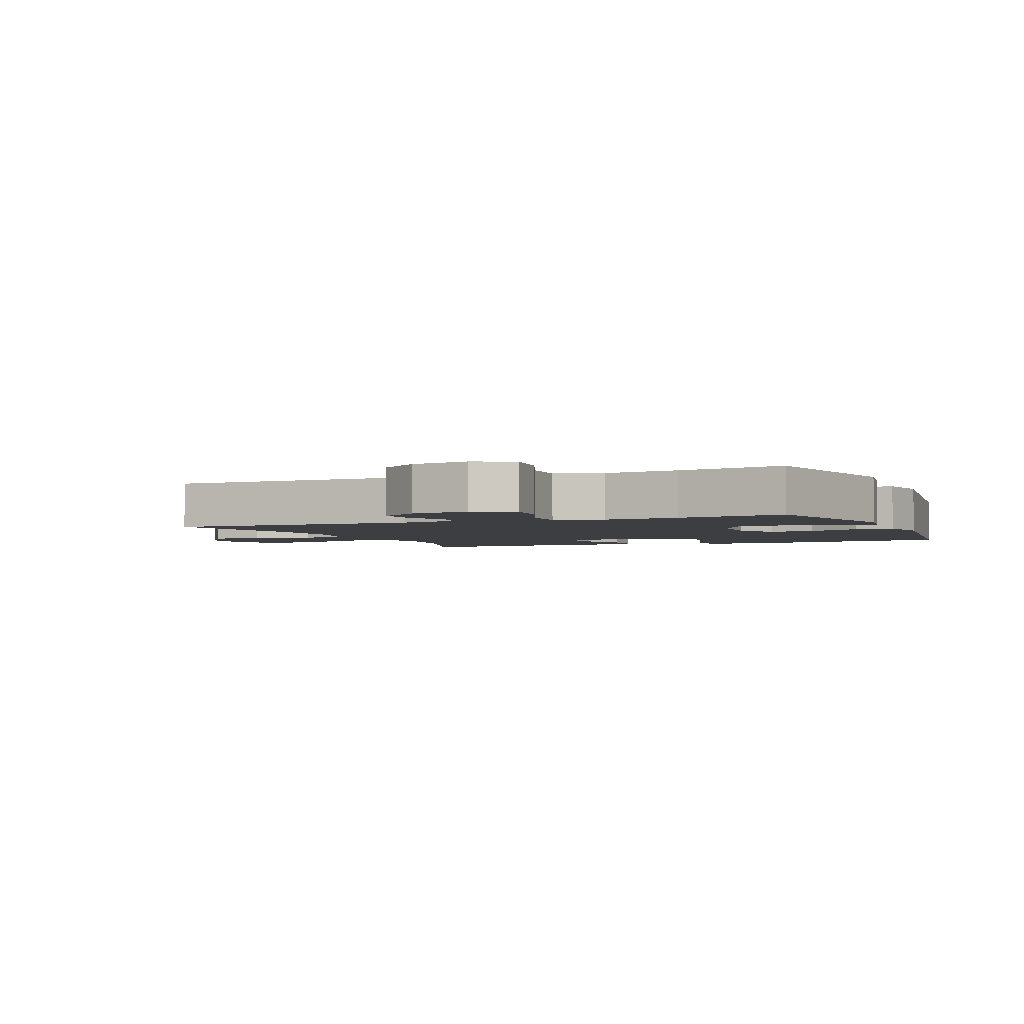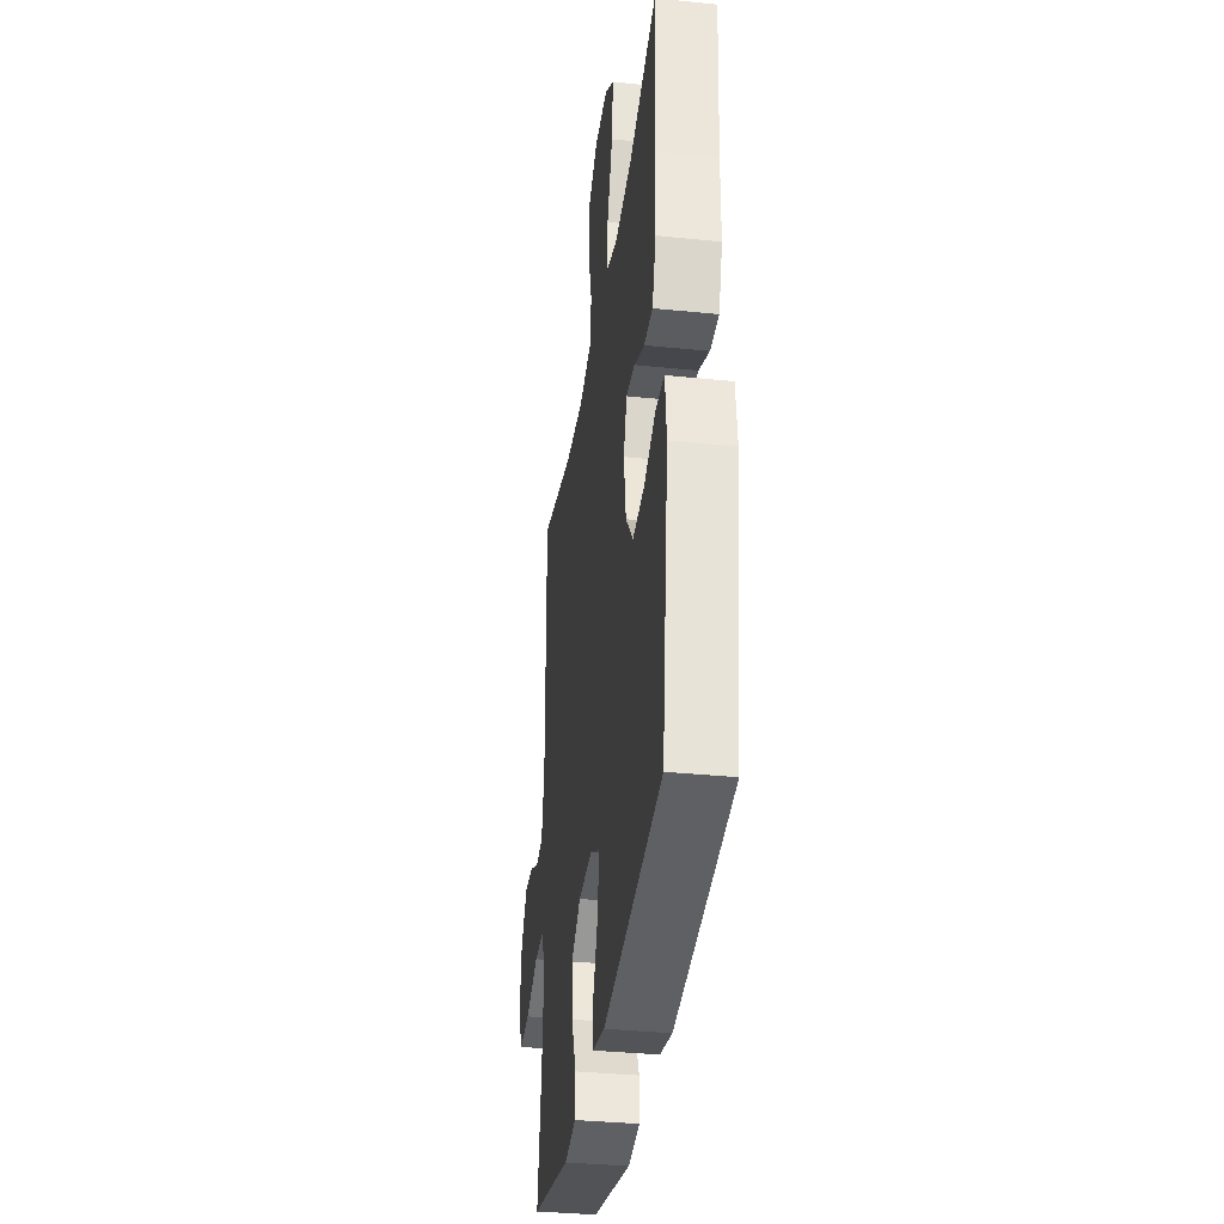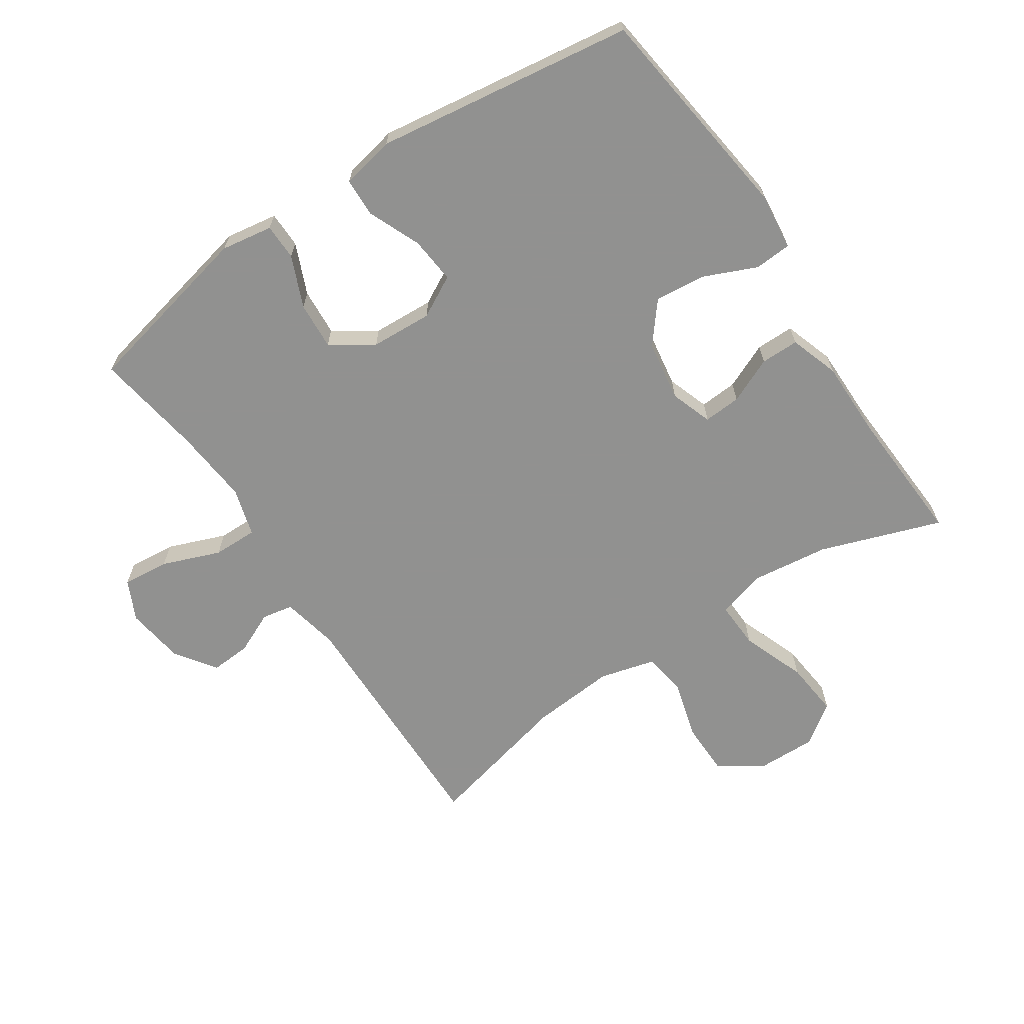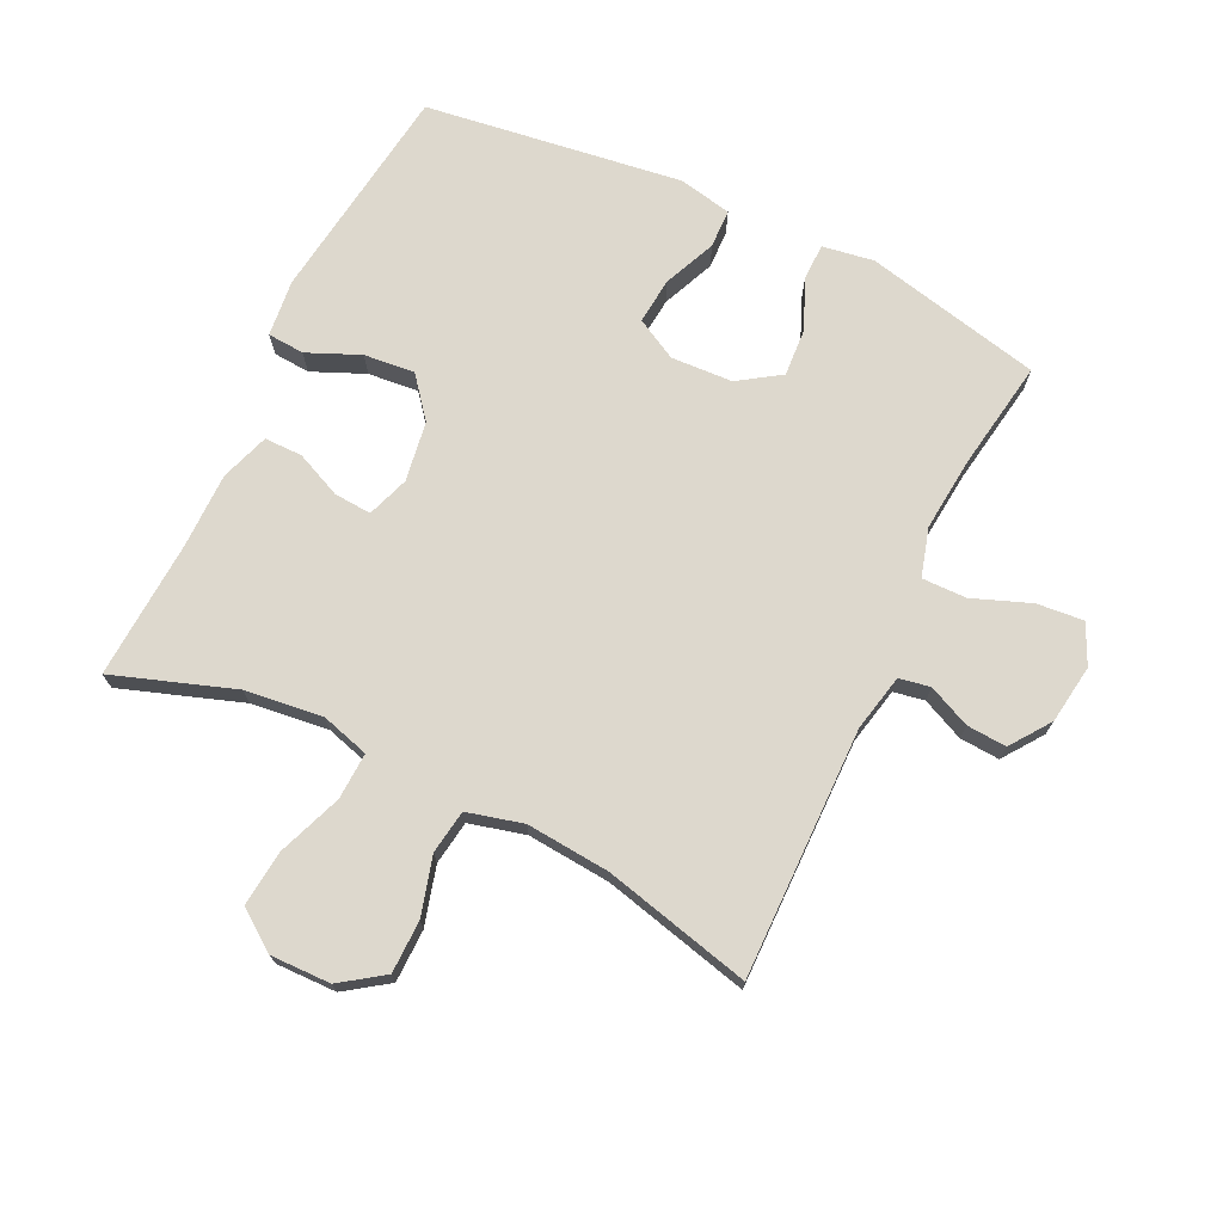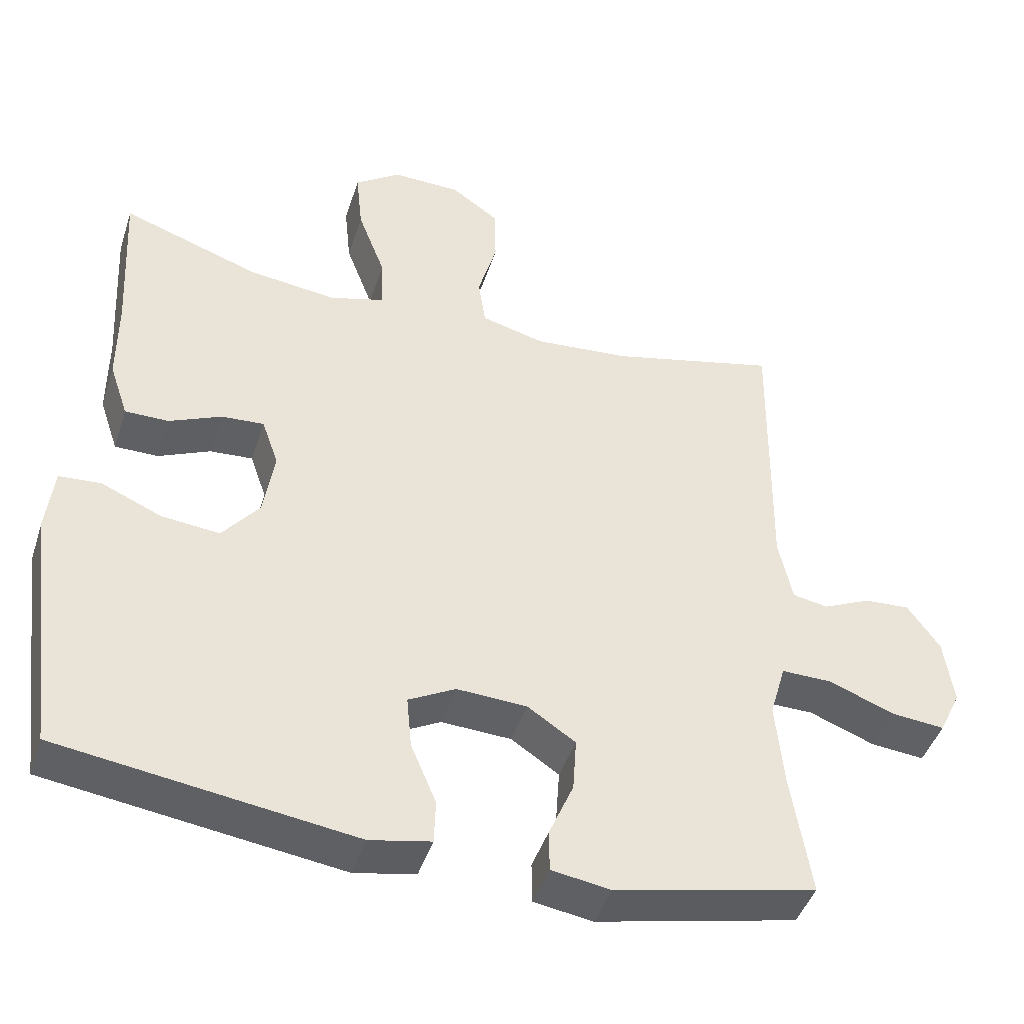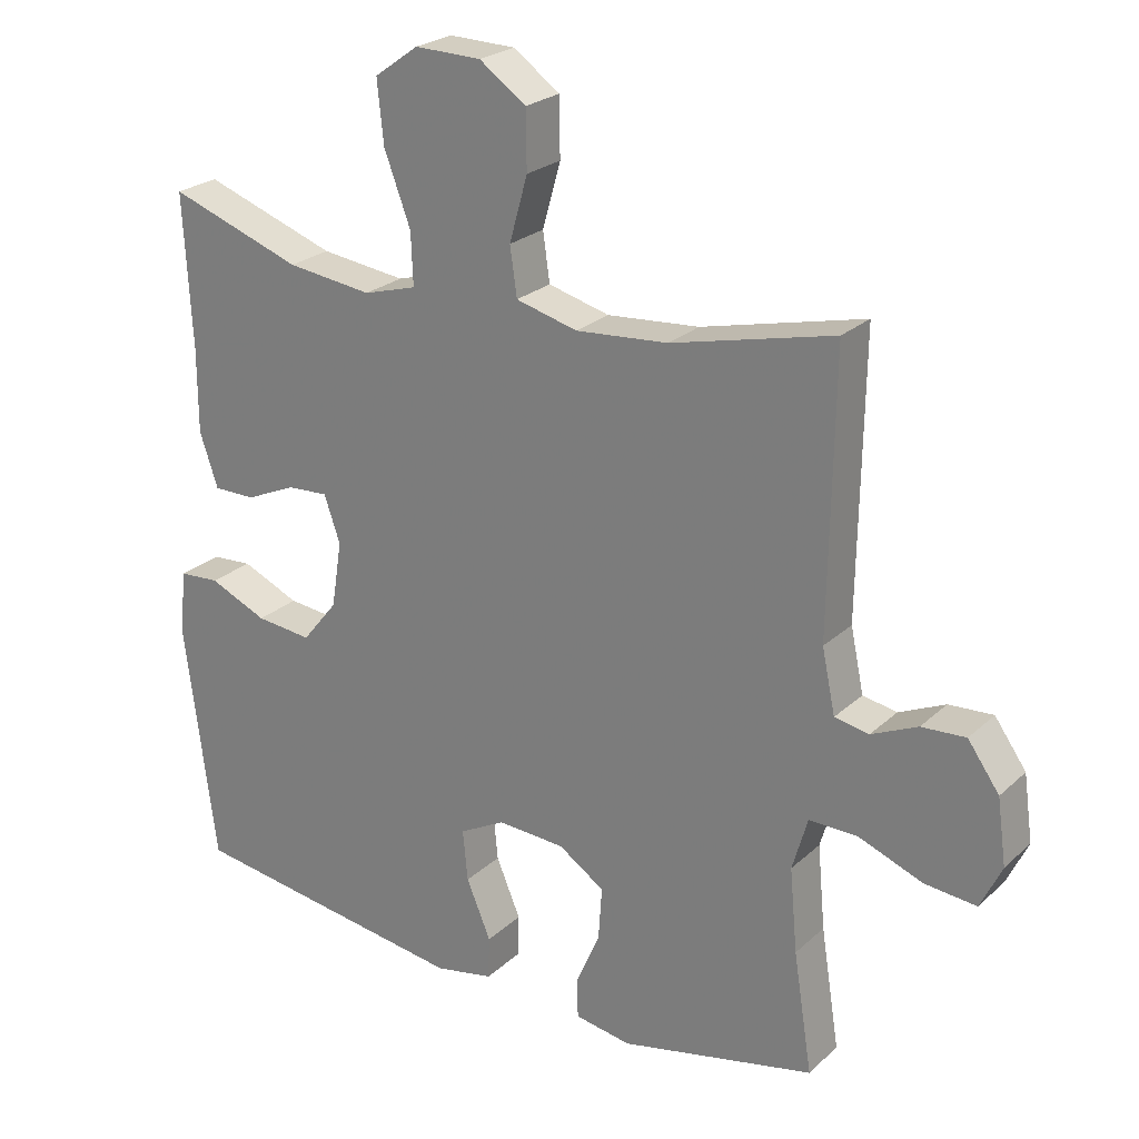
<metadata>
{"format":"obj","ext":"obj","renderer":"f3d","projection":"perspective","resolution":1024,"background":"white","views":[{"elev":-3.0,"azim":112.9,"up":"+Y"},{"elev":-34.7,"azim":-97.8,"up":"+Z"},{"elev":-66.0,"azim":-146.3,"up":"+Y"},{"elev":72.1,"azim":25.8,"up":"+Y"},{"elev":-44.6,"azim":-17.6,"up":"+Z"},{"elev":24.3,"azim":34.6,"up":"+Z"}]}
</metadata>
<code>
v -0.5 0.07 -0.5
v -0.545 0.07 -0.152
v -0.535 0.07 -0.063
v -0.477 0.07 -0.059
v -0.394 0.07 -0.095
v -0.314 0.07 -0.103
v -0.263 0.07 -0.04
v -0.248 0.07 0.055
v -0.271 0.07 0.121
v -0.33 0.07 0.117
v -0.402 0.07 0.085
v -0.462 0.07 0.085
v -0.488 0.07 0.162
v -0.488 0.07 0.281
v -0.5 0.07 0.5
v -0.31 0.07 0.434
v -0.188 0.07 0.419
v -0.112 0.07 0.441
v -0.115 0.07 0.515
v -0.153 0.07 0.616
v -0.162 0.07 0.704
v -0.099 0.07 0.749
v -0.004 0.07 0.747
v 0.063 0.07 0.7
v 0.064 0.07 0.617
v 0.038 0.07 0.525
v 0.048 0.07 0.456
v 0.136 0.07 0.433
v 0.268 0.07 0.444
v 0.5 0.07 0.5
v 0.494 0.07 0.107
v 0.513 0.07 0.017
v 0.562 0.07 0.008
v 0.628 0.07 0.038
v 0.691 0.07 0.042
v 0.736 0.07 -0.021
v 0.749 0.07 -0.114
v 0.719 0.07 -0.177
v 0.645 0.07 -0.17
v 0.554 0.07 -0.135
v 0.484 0.07 -0.134
v 0.462 0.07 -0.21
v 0.473 0.07 -0.329
v 0.5 0.07 -0.5
v 0.221 0.07 -0.562
v 0.14 0.07 -0.549
v 0.139 0.07 -0.492
v 0.173 0.07 -0.412
v 0.178 0.07 -0.337
v 0.112 0.07 -0.293
v 0.015 0.07 -0.288
v -0.05 0.07 -0.323
v -0.043 0.07 -0.396
v -0.008 0.07 -0.479
v -0.01 0.07 -0.54
v -0.094 0.07 -0.557
v -0.5 0 -0.5
v -0.545 0 -0.152
v -0.535 0 -0.063
v -0.477 0 -0.059
v -0.394 0 -0.095
v -0.314 0 -0.103
v -0.263 0 -0.04
v -0.248 0 0.055
v -0.271 0 0.121
v -0.33 0 0.117
v -0.402 0 0.085
v -0.462 0 0.085
v -0.488 0 0.162
v -0.488 0 0.281
v -0.5 0 0.5
v -0.31 0 0.434
v -0.188 0 0.419
v -0.112 0 0.441
v -0.115 0 0.515
v -0.153 0 0.616
v -0.162 0 0.704
v -0.099 0 0.749
v -0.004 0 0.747
v 0.063 0 0.7
v 0.064 0 0.617
v 0.038 0 0.525
v 0.048 0 0.456
v 0.136 0 0.433
v 0.268 0 0.444
v 0.5 0 0.5
v 0.494 0 0.107
v 0.513 0 0.017
v 0.562 0 0.008
v 0.628 0 0.038
v 0.691 0 0.042
v 0.736 0 -0.021
v 0.749 0 -0.114
v 0.719 0 -0.177
v 0.645 0 -0.17
v 0.554 0 -0.135
v 0.484 0 -0.134
v 0.462 0 -0.21
v 0.473 0 -0.329
v 0.5 0 -0.5
v 0.221 0 -0.562
v 0.14 0 -0.549
v 0.139 0 -0.492
v 0.173 0 -0.412
v 0.178 0 -0.337
v 0.112 0 -0.293
v 0.015 0 -0.288
v -0.05 0 -0.323
v -0.043 0 -0.396
v -0.008 0 -0.479
v -0.01 0 -0.54
v -0.094 0 -0.557
f 3 4 5
f 2 3 5
f 1 2 5
f 56 1 5
f 55 56 5
f 54 55 5
f 53 54 5
f 52 53 5 6
f 51 52 6 7
f 50 51 7 8
f 49 50 8 9
f 46 47 48
f 45 46 48
f 44 45 48
f 43 44 48
f 42 43 48 49
f 41 42 49 9
f 38 39 40
f 37 38 40
f 36 37 40
f 35 36 40
f 34 35 40
f 33 34 40
f 40 41 9
f 33 40 9
f 32 33 9
f 29 30 31
f 31 32 9
f 29 31 9
f 28 29 9
f 24 25 26
f 23 24 26
f 22 23 26
f 21 22 26
f 20 21 26
f 19 20 26
f 18 19 26 27
f 28 9 10
f 27 28 10
f 18 27 10
f 17 18 10
f 14 15 16
f 14 16 17
f 13 14 17
f 12 13 17
f 11 12 17
f 10 11 17
f 61 60 59
f 61 59 58
f 61 58 57
f 61 57 112
f 61 112 111
f 61 111 110
f 61 110 109
f 62 61 109 108
f 63 62 108 107
f 64 63 107 106
f 65 64 106 105
f 104 103 102
f 104 102 101
f 104 101 100
f 104 100 99
f 105 104 99 98
f 65 105 98 97
f 96 95 94
f 96 94 93
f 96 93 92
f 96 92 91
f 96 91 90
f 96 90 89
f 65 97 96
f 65 96 89
f 65 89 88
f 87 86 85
f 65 88 87
f 65 87 85
f 65 85 84
f 82 81 80
f 82 80 79
f 82 79 78
f 82 78 77
f 82 77 76
f 82 76 75
f 83 82 75 74
f 66 65 84
f 66 84 83
f 66 83 74
f 66 74 73
f 72 71 70
f 73 72 70
f 73 70 69
f 73 69 68
f 73 68 67
f 73 67 66
f 1 57 58 2
f 2 58 59 3
f 3 59 60 4
f 4 60 61 5
f 5 61 62 6
f 6 62 63 7
f 7 63 64 8
f 8 64 65 9
f 9 65 66 10
f 10 66 67 11
f 11 67 68 12
f 12 68 69 13
f 13 69 70 14
f 14 70 71 15
f 15 71 72 16
f 16 72 73 17
f 17 73 74 18
f 18 74 75 19
f 19 75 76 20
f 20 76 77 21
f 21 77 78 22
f 22 78 79 23
f 23 79 80 24
f 24 80 81 25
f 25 81 82 26
f 26 82 83 27
f 27 83 84 28
f 28 84 85 29
f 29 85 86 30
f 30 86 87 31
f 31 87 88 32
f 32 88 89 33
f 33 89 90 34
f 34 90 91 35
f 35 91 92 36
f 36 92 93 37
f 37 93 94 38
f 38 94 95 39
f 39 95 96 40
f 40 96 97 41
f 41 97 98 42
f 42 98 99 43
f 43 99 100 44
f 44 100 101 45
f 45 101 102 46
f 46 102 103 47
f 47 103 104 48
f 48 104 105 49
f 49 105 106 50
f 50 106 107 51
f 51 107 108 52
f 52 108 109 53
f 53 109 110 54
f 54 110 111 55
f 55 111 112 56
f 56 112 57 1

</code>
